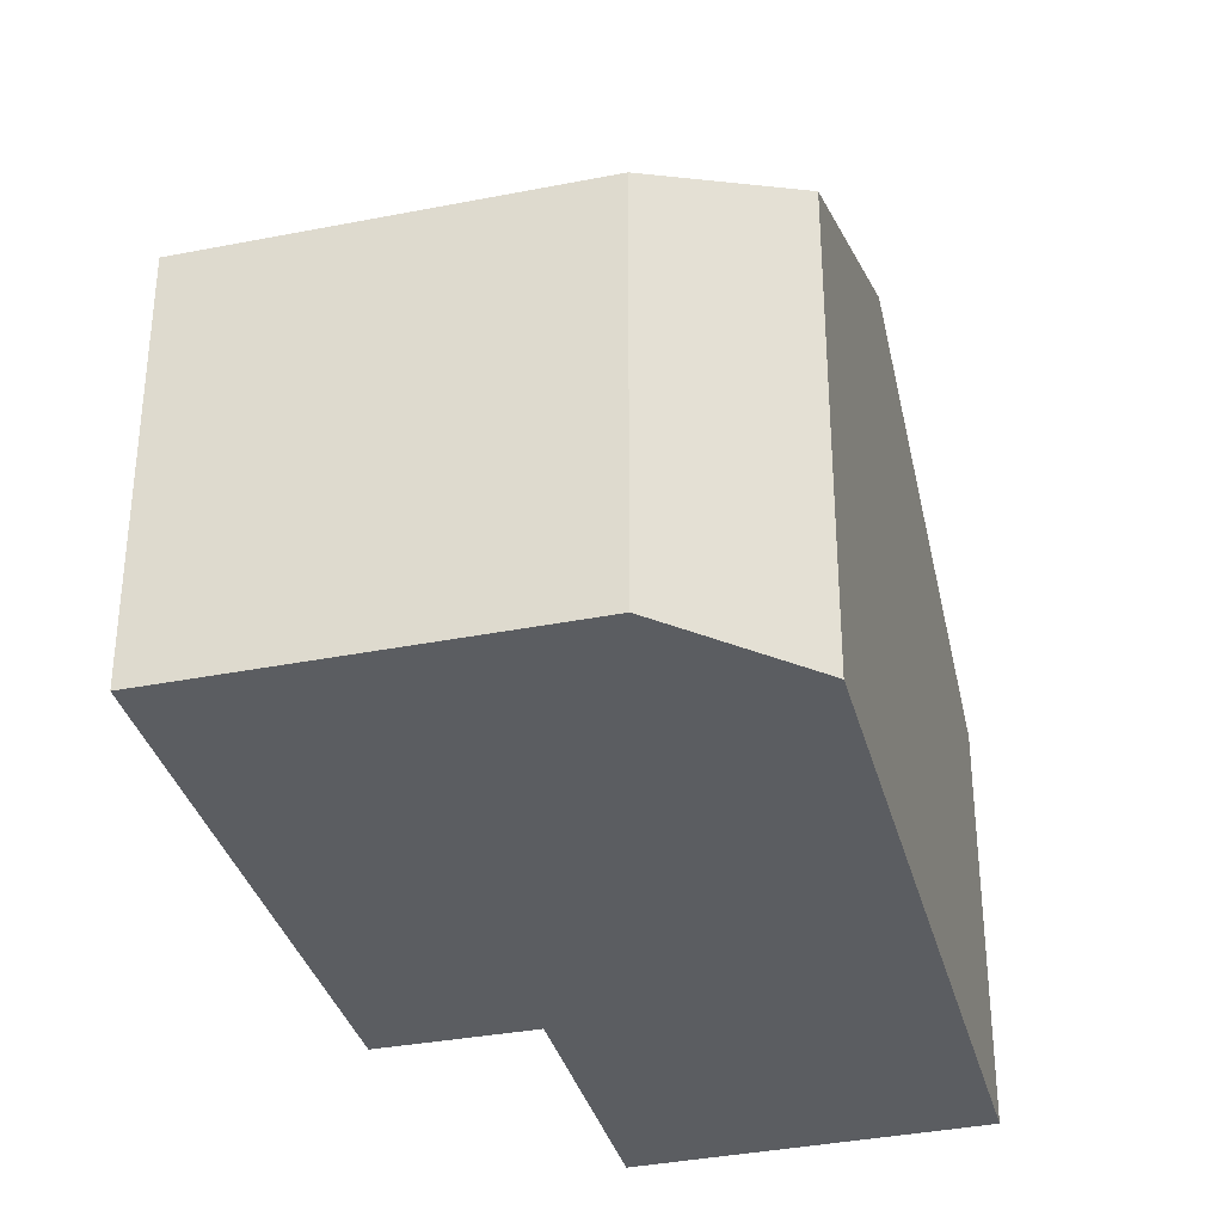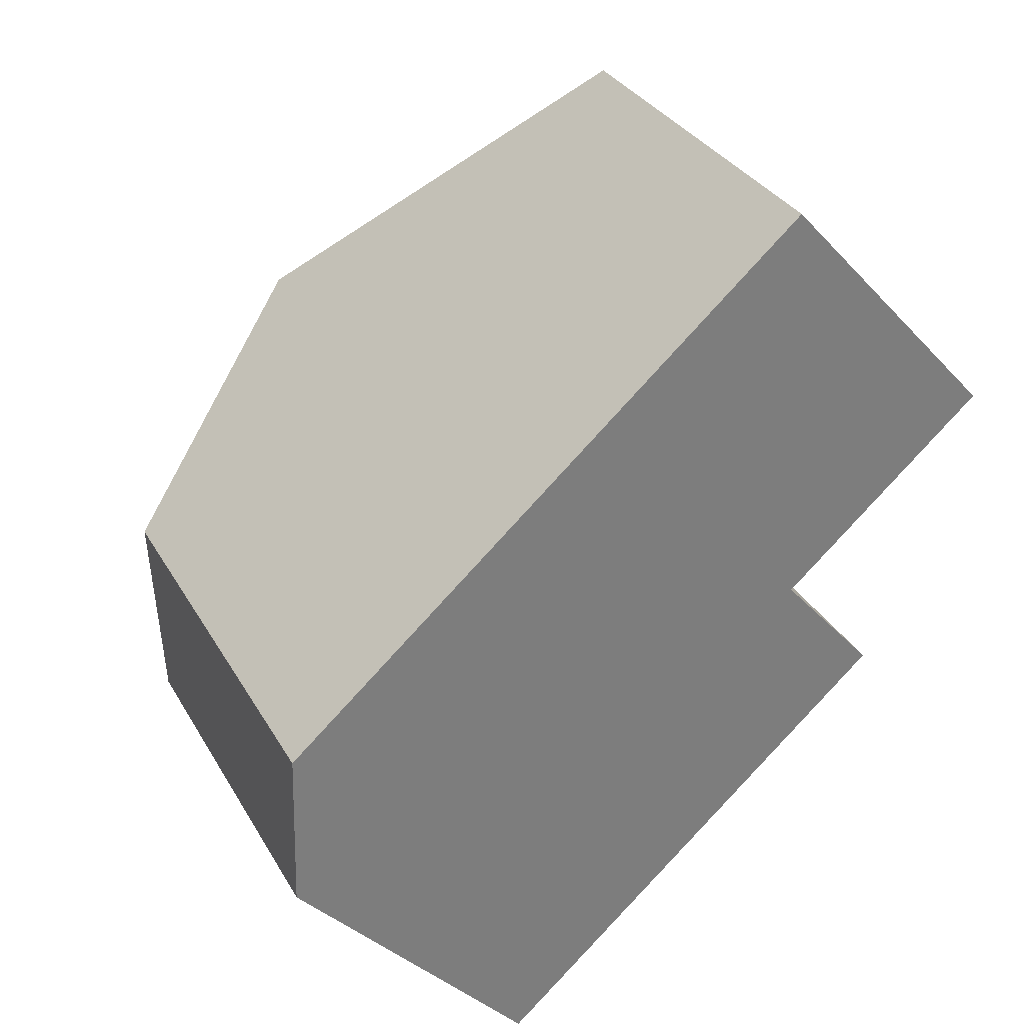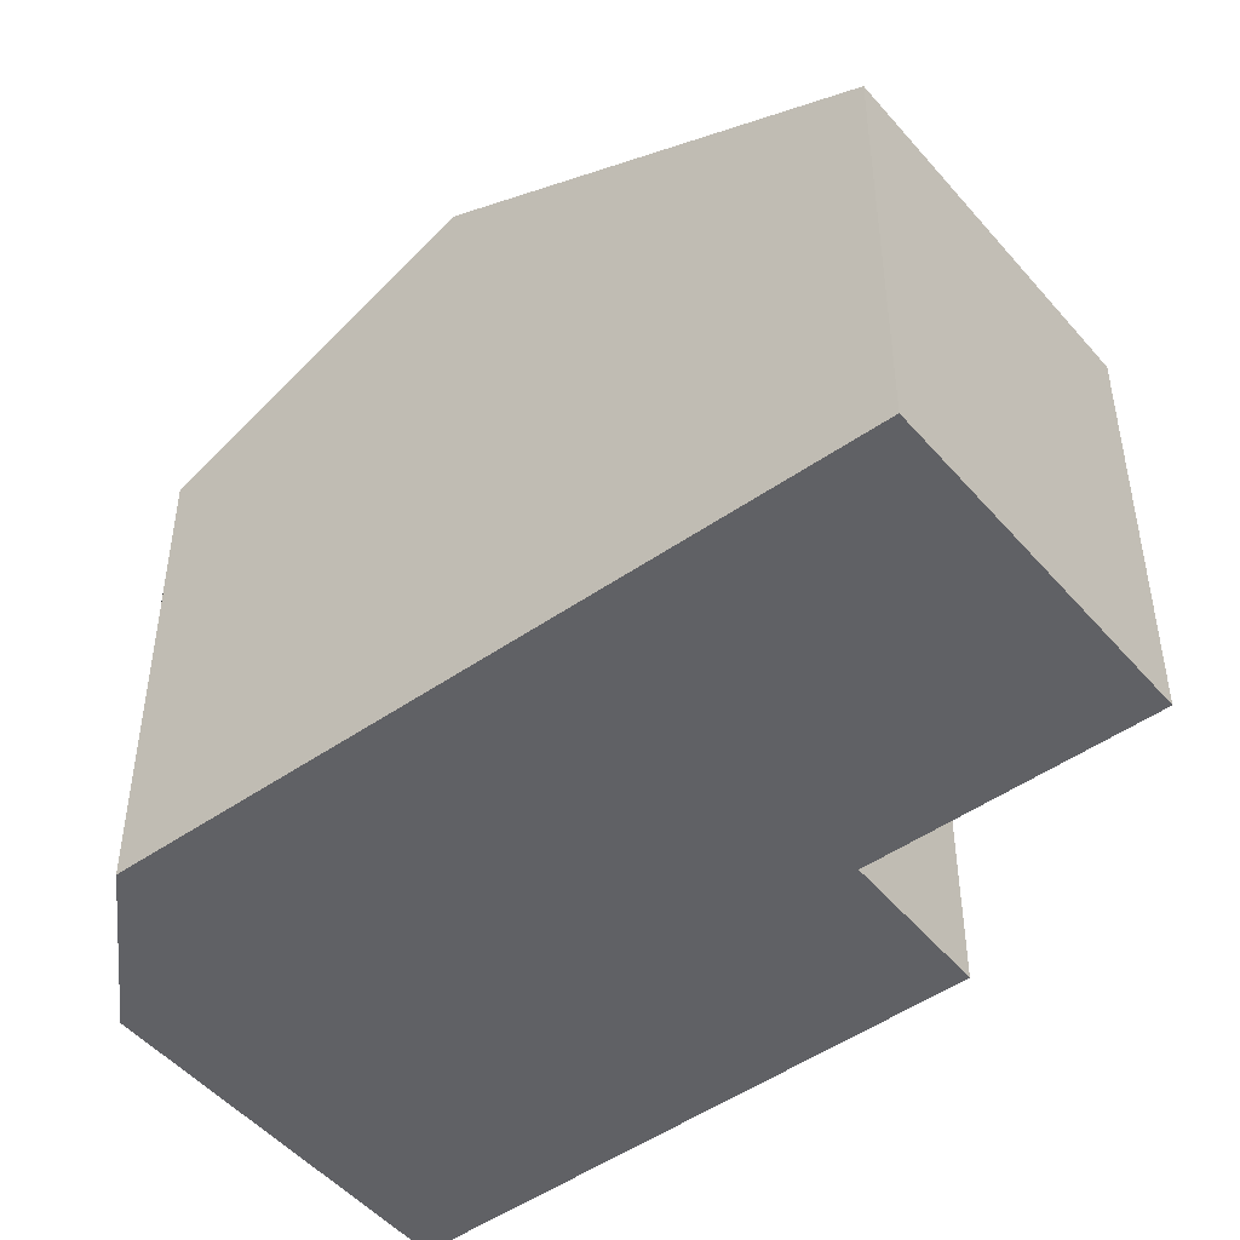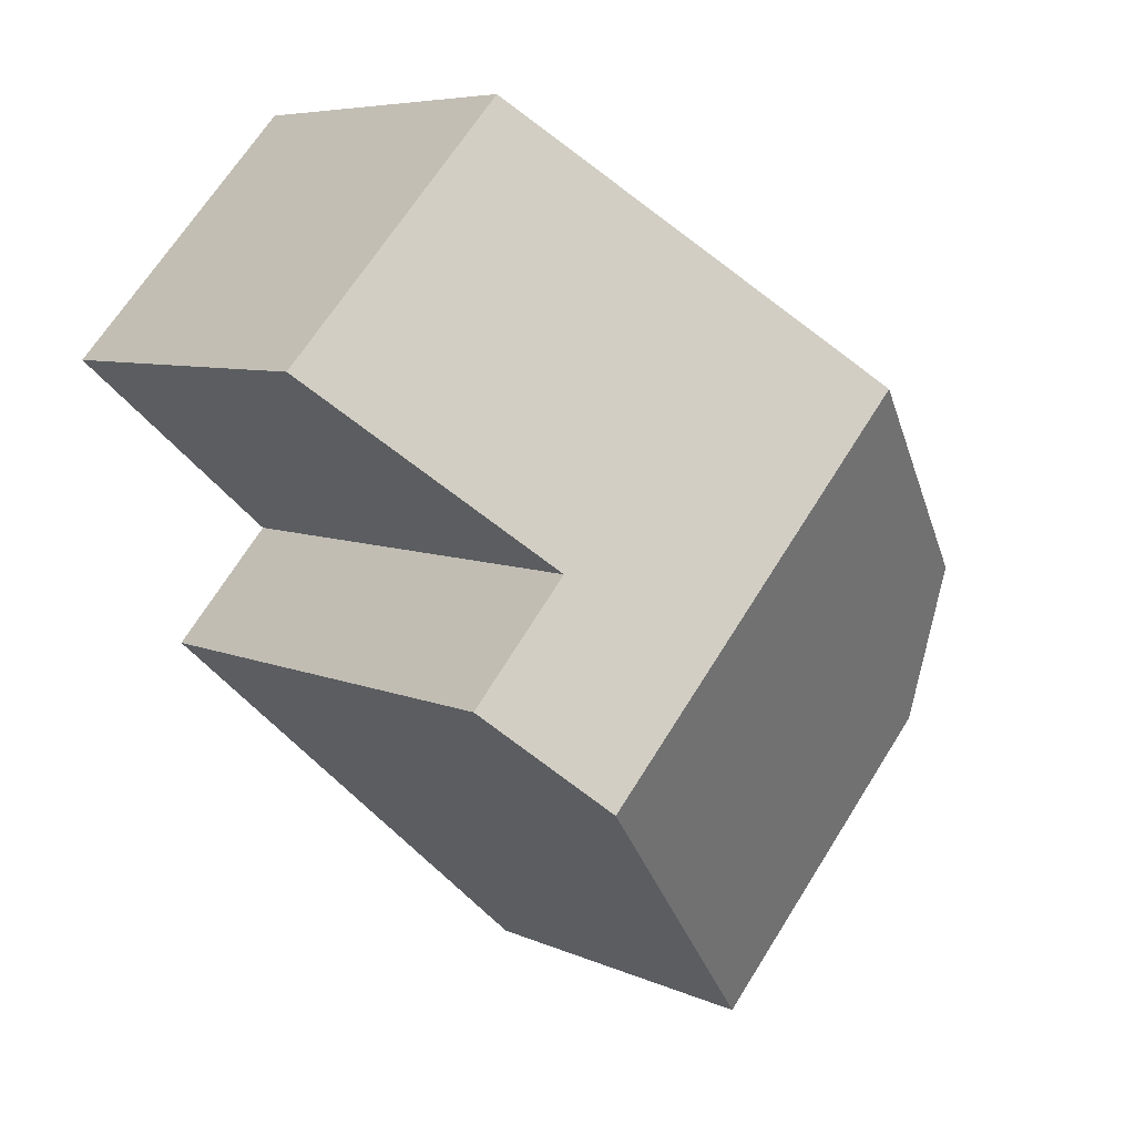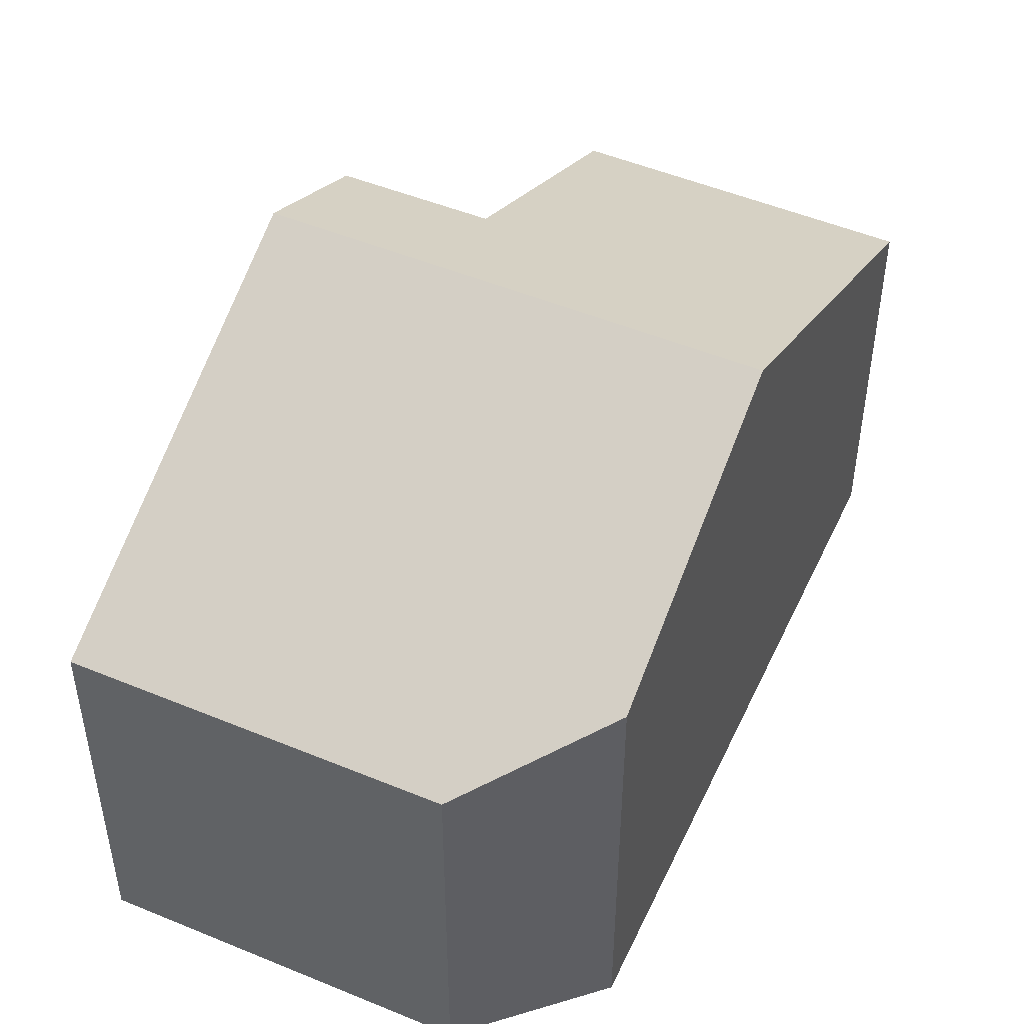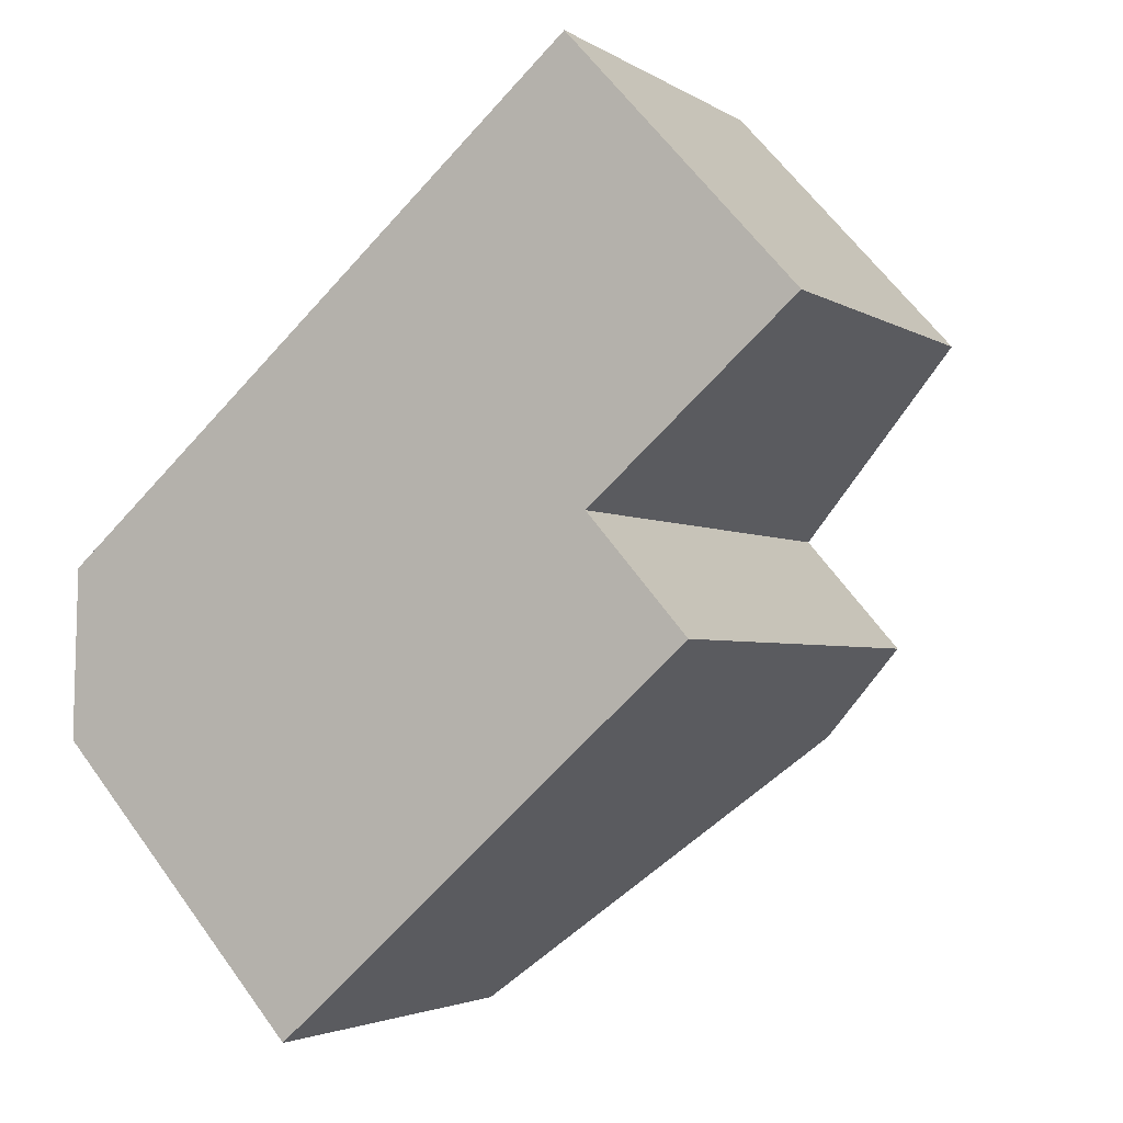
<metadata>
{"format":"obj","ext":"obj","renderer":"f3d","projection":"perspective","resolution":1024,"background":"white","views":[{"elev":-35.4,"azim":-116.8,"up":"+Y"},{"elev":32.2,"azim":-25.6,"up":"+Z"},{"elev":-48.5,"azim":-3.4,"up":"+Y"},{"elev":6.5,"azim":143.2,"up":"+Z"},{"elev":49.5,"azim":-106.9,"up":"+Y"},{"elev":-3.0,"azim":27.1,"up":"+Z"}]}
</metadata>
<code>
v  3.405 8.924 5.422
v  9.776 7.913 1.367
v  8.223 8.924 -0.027
v  8.305 7.903 3.064
v  11.35 5.937 5.749
v  7.998 5.963 9.455
v  0 5.949 3.643e-16
v  3.651 5.949 -4.129
v  0.067 6.773 2.492
v  3.651 2.528e-16 -4.129
v  0 0 0
v  0.067 -1.526e-16 2.492
v  3.405 -3.32e-16 5.422
v  7.998 -5.79e-16 9.455
v  11.35 -3.52e-16 5.749
v  9.776 -8.37e-17 1.367
v  8.305 -1.876e-16 3.064
v  8.223 1.653e-18 -0.027
g defaultobject
f 1 2 3
f 2 1 4
f 4 1 5
f 5 1 6
f 7 3 8
f 3 7 1
f 1 7 9
f 10 7 8
f 7 10 11
f 7 12 9
f 12 7 11
f 12 1 9
f 1 12 6
f 6 12 13
f 6 13 14
f 14 5 6
f 5 14 15
f 4 16 2
f 16 4 17
f 5 17 4
f 17 5 15
f 2 8 3
f 8 2 16
f 8 16 18
f 8 18 10
f 13 15 14
f 15 13 17
f 17 13 12
f 17 12 16
f 16 12 11
f 16 11 18
f 18 11 10

</code>
